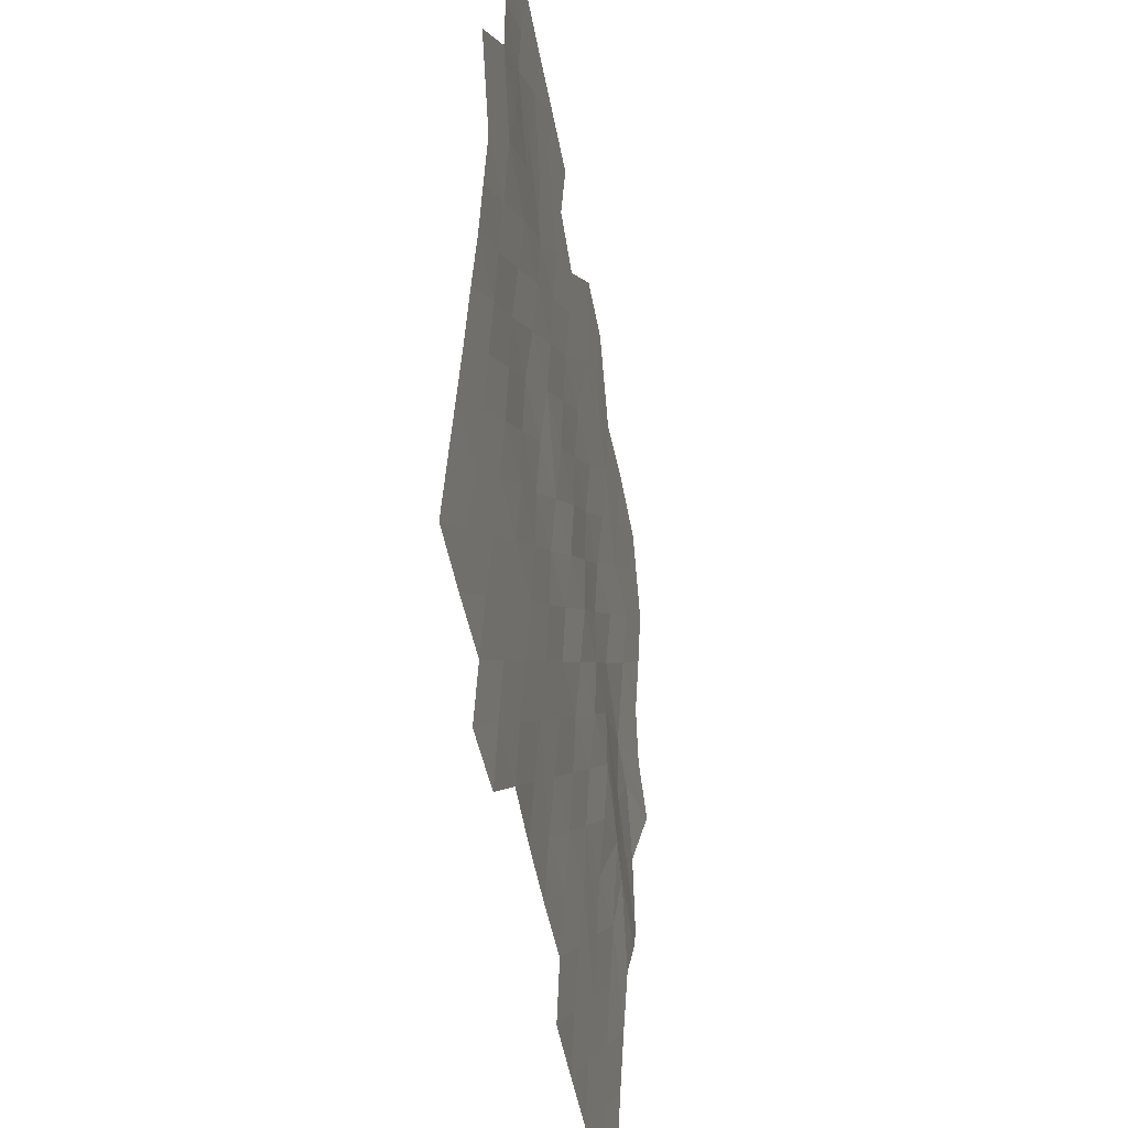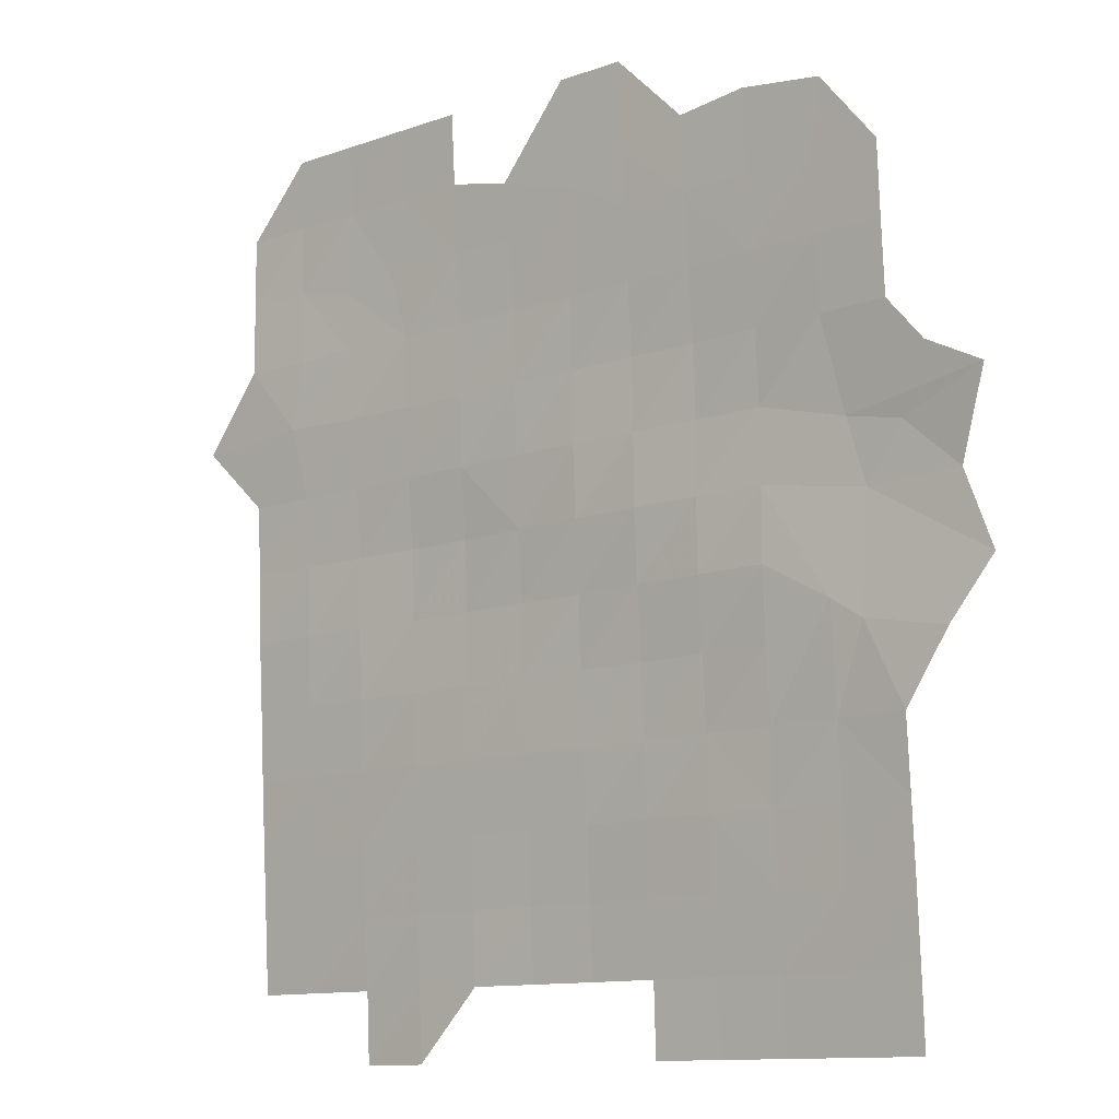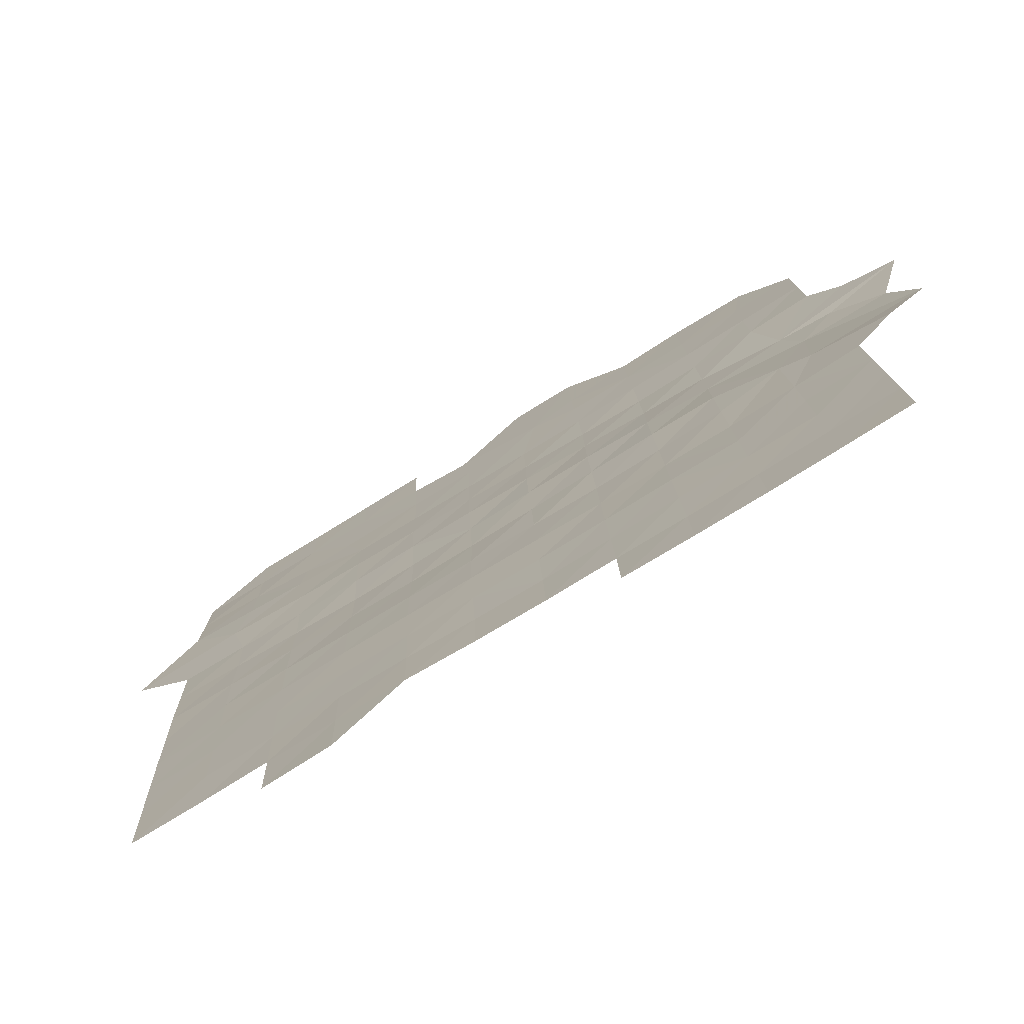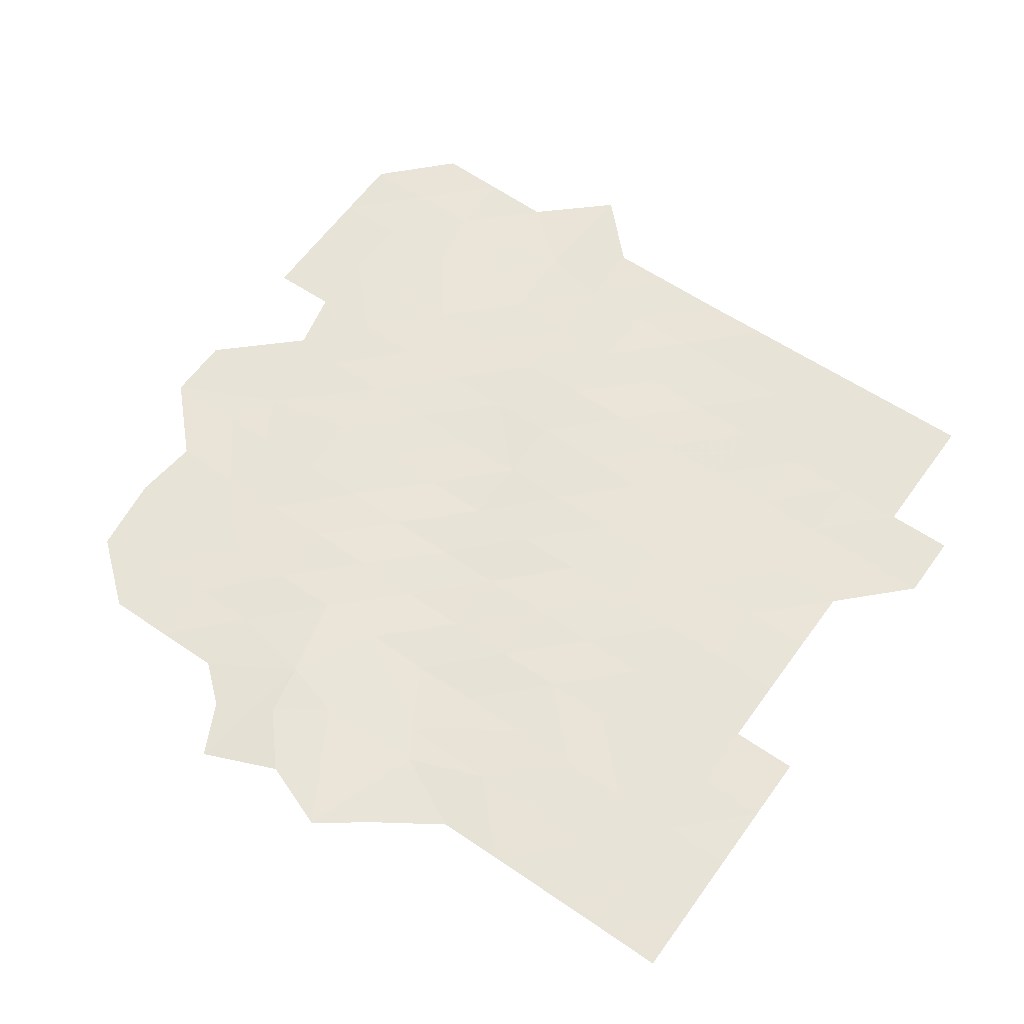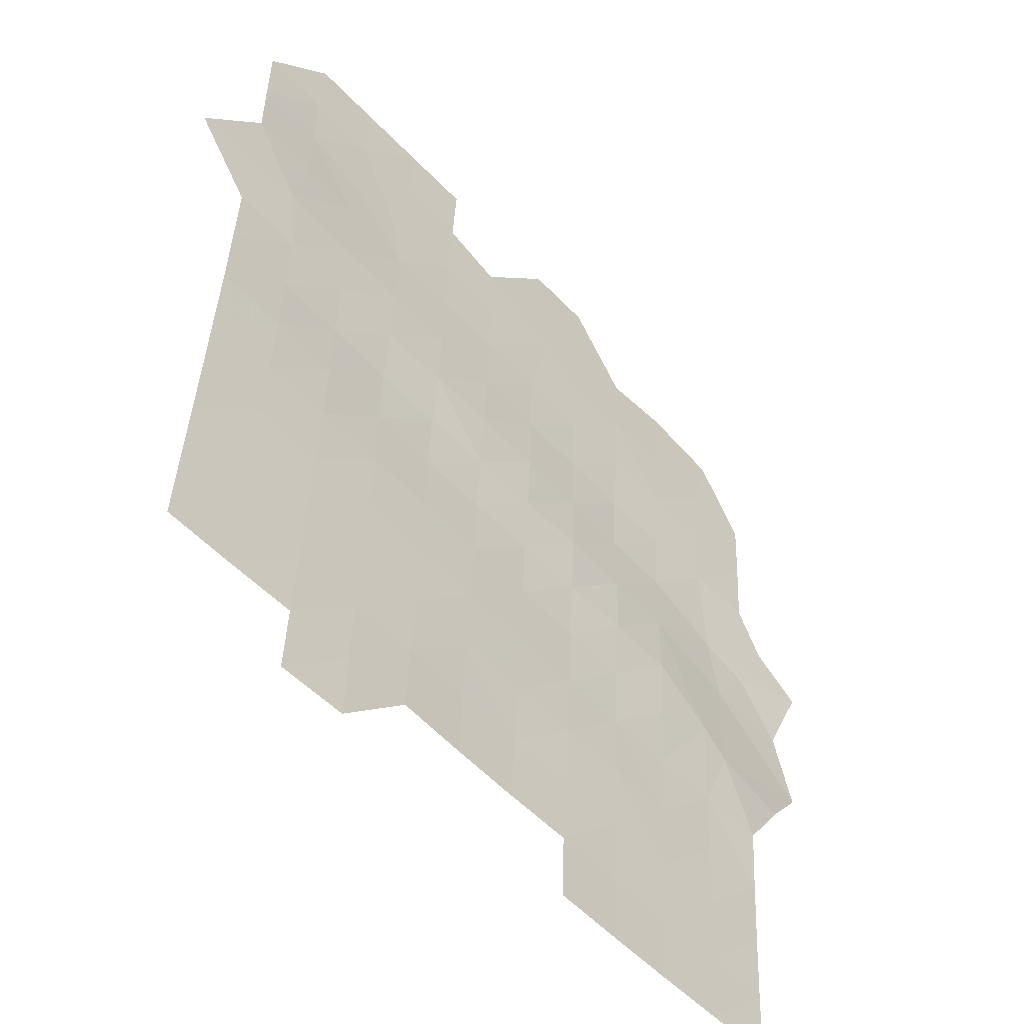
<metadata>
{"format":"obj","ext":"obj","renderer":"f3d","projection":"perspective","resolution":1024,"background":"white","views":[{"elev":-47.9,"azim":100.8,"up":"+Y"},{"elev":-11.5,"azim":-138.6,"up":"+Y"},{"elev":-79.6,"azim":-148.2,"up":"+Y"},{"elev":62.1,"azim":-54.3,"up":"+Z"},{"elev":-53.7,"azim":132.6,"up":"+Y"}]}
</metadata>
<code>
v -325 -149.4 1207
v -331.6 -149.4 1208
v -325 -156 1208
v -318.4 -149.4 1207
v -325 -149.4 1207
v -318.4 -156 1208
v -338.2 -156 1208
v -331.6 -156 1208
v -338.2 -149.4 1208
v -325 -142.8 1207
v -331.6 -142.8 1207
v -325 -149.4 1207
v -351.4 -149.4 1208
v -344.8 -149.4 1208
v -351.4 -142.8 1208
v -325 -109.8 1206
v -318.4 -109.8 1206
v -325 -103.2 1205
v -364.6 -142.8 1208
v -358 -136.2 1207
v -364.5 -136.2 1207
v -364.6 -129.6 1207
v -371 -126.5 1207
v -364.5 -136.2 1207
v -318.4 -142.8 1207
v -311.8 -149.4 1207
v -311.8 -142.8 1207
v -318.4 -149.4 1207
v -358 -156 1208
v -364.6 -149.4 1208
v -364.6 -156 1208
v -358 -149.4 1208
v -358 -142.8 1208
v -351.4 -149.4 1208
v -351.4 -156 1208
v -344.8 -156 1208
v -351.4 -162.6 1209
v -358 -162.6 1209
v -371.1 -156 1208
v -377.7 -149.4 1208
v -377.7 -156 1208
v -371.1 -162.6 1209
v -377.7 -162.6 1209
v -364.6 -162.6 1209
v -364.6 -156 1208
v -358 -162.6 1209
v -358 -156 1208
v -371.1 -149.4 1208
v -364.6 -149.4 1208
v -371.1 -142.8 1208
v -377.7 -142.8 1208
v -371.1 -136.2 1207
v -351.4 -136.2 1207
v -344.8 -136.2 1207
v -351.4 -129.6 1207
v -344.8 -142.8 1207
v -351.4 -142.8 1208
v -358 -136.2 1207
v -358 -129.6 1207
v -364.6 -129.6 1207
v -364.6 -123 1206
v -358 -123 1206
v -351.4 -129.6 1207
v -351.4 -123 1206
v -344.8 -129.6 1207
v -344.8 -123 1207
v -338.2 -129.6 1207
v -338.2 -136.2 1207
v -331.6 -136.2 1207
v -331.6 -142.8 1207
v -338.2 -142.8 1207
v -344.8 -149.4 1208
v -338.2 -149.4 1208
v -338.2 -156 1208
v -344.8 -156 1208
v -351.4 -149.4 1208
v -331.6 -149.4 1208
v -331.6 -156 1208
v -325 -156 1208
v -325 -162.6 1208
v -318.4 -162.6 1208
v -318.4 -156 1208
v -325 -149.4 1207
v -325 -149.4 1207
v -325 -142.8 1207
v -325 -136.2 1207
v -318.4 -142.8 1207
v -318.4 -149.4 1207
v -325 -149.4 1207
v -318.4 -136.2 1207
v -311.8 -142.8 1207
v -311.8 -136.2 1207
v -305.2 -142.8 1207
v -305.2 -149.4 1207
v -311.8 -149.4 1207
v -305.2 -156 1208
v -311.8 -156 1208
v -318.4 -149.4 1207
v -318.4 -156 1208
v -325 -129.6 1206
v -331.6 -129.6 1207
v -331.6 -129.6 1207
v -338.2 -123 1207
v -351.4 -116.4 1206
v -358 -116.4 1206
v -364.6 -116.4 1207
v -358 -116.4 1206
v -371 -126.5 1207
v -374.6 -117.9 1207
v -372.9 -111.9 1207
v -364.5 -109.8 1206
v -378.2 -113 1207
v -386.4 -109.9 1206
v -381 -107.2 1206
v -383.5 -117.6 1207
v -386 -124.6 1208
v -374.1 -128.5 1207
v -381.9 -129.9 1207
v -377.7 -136.2 1207
v -371.1 -136.2 1207
v -377.7 -142.8 1208
v -364.5 -136.2 1207
v -364.6 -142.8 1208
v -371.1 -142.8 1208
v -364.6 -149.4 1208
v -358 -142.8 1208
v -351.4 -149.4 1208
v -358 -149.4 1208
v -364.5 -136.2 1207
v -358 -123 1206
v -351.4 -123 1206
v -358 -116.4 1206
v -331.6 -136.2 1207
v -325 -136.2 1207
v -331.6 -129.6 1207
v -344.8 -129.6 1207
v -344.8 -136.2 1207
v -338.2 -136.2 1207
v -351.4 -129.6 1207
v -351.4 -129.6 1207
v -358 -129.6 1207
v -351.4 -136.2 1207
v -383.5 -117.6 1207
v -378.2 -113 1207
v -386.4 -109.9 1206
v -351.4 -96.63 1205
v -344.8 -96.63 1205
v -351.4 -90.04 1205
v -346.5 -87.28 1205
v -338.2 -96.63 1205
v -338.2 -103.2 1206
v -344.8 -103.2 1206
v -351.4 -103.2 1206
v -358 -96.63 1205
v -358 -90.04 1205
v -351.3 -84.96 1205
v -351.4 -76.85 1204
v -344.8 -76.85 1204
v -337.6 -84.79 1205
v -338.2 -90.04 1205
v -331.6 -96.64 1205
v -331.6 -103.2 1205
v -331.6 -109.8 1206
v -338.2 -109.8 1206
v -344.8 -109.8 1206
v -351.4 -109.8 1206
v -358 -103.2 1206
v -364.6 -96.63 1205
v -364.5 -90.04 1205
v -364.5 -82.53 1205
v -357.9 -83.29 1205
v -372.4 -83.54 1205
v -371.1 -90.04 1205
v -377.7 -90.04 1205
v -371.1 -96.63 1205
v -377.7 -96.63 1205
v -371.1 -103.2 1206
v -377.7 -103.2 1206
v -372.9 -111.9 1207
v -381 -107.2 1206
v -364.5 -109.8 1206
v -364.6 -103.2 1206
v -358 -109.8 1206
v -358 -116.4 1206
v -364.6 -116.4 1207
v -351.4 -116.4 1206
v -344.8 -116.4 1206
v -344.8 -123 1207
v -338.2 -123 1207
v -338.2 -129.6 1207
v -338.2 -116.4 1206
v -331.6 -123 1207
v -331.6 -129.6 1207
v -325 -129.6 1206
v -325 -123 1206
v -318.4 -129.6 1206
v -318.4 -136.2 1207
v -311.8 -136.2 1207
v -311.8 -129.6 1206
v -305.2 -136.2 1207
v -305.2 -142.8 1207
v -305.2 -129.6 1206
v -311.8 -123 1206
v -305.2 -123 1206
v -311.8 -116.4 1206
v -305.2 -116.4 1206
v -311.8 -109.8 1205
v -305.2 -109.8 1205
v -310.3 -103 1205
v -299.1 -103.7 1205
v -305.2 -96.63 1204
v -311.8 -96.63 1205
v -311.8 -90.04 1204
v -305.2 -90.04 1204
v -311.8 -83.45 1204
v -305.2 -83.45 1204
v -311.8 -76.85 1204
v -318.4 -76.85 1204
v -318.4 -83.45 1204
v -325 -76.85 1204
v -325 -83.45 1204
v -331.6 -76.85 1204
v -331.6 -83.45 1204
v -331.6 -89.99 1205
v -325 -96.63 1205
v -325 -103.2 1205
v -325 -109.8 1206
v -325 -116.4 1206
v -331.6 -116.4 1206
v -318.4 -123 1206
v -318.4 -116.4 1206
v -318.4 -109.8 1206
v -318.4 -103.2 1205
v -317.6 -96.38 1205
v -318.1 -91.34 1205
v -323.2 -90.41 1205
f 3 1 2
f 6 4 5
f 9 7 8
f 12 10 11
f 15 13 14
f 18 16 17
f 21 19 20
f 24 22 23
f 27 25 26
f 25 28 26
f 31 29 30
f 33 30 32
f 30 29 32
f 36 34 35
f 34 32 35
f 32 29 35
f 35 29 37
f 29 38 37
f 41 39 40
f 39 48 40
f 40 48 51
f 52 51 50
f 51 48 50
f 50 48 49
f 49 48 45
f 48 39 45
f 47 45 46
f 46 45 44
f 45 39 44
f 44 39 42
f 39 41 42
f 41 43 42
f 55 53 54
f 53 56 54
f 56 71 54
f 54 71 68
f 53 59 58
f 129 58 60
f 58 59 60
f 59 61 60
f 60 61 108
f 108 109 117
f 117 109 116
f 116 109 115
f 115 109 112
f 114 113 110
f 113 112 110
f 112 109 110
f 111 110 106
f 110 109 106
f 109 108 106
f 108 61 106
f 107 106 62
f 106 61 62
f 61 59 62
f 59 63 62
f 62 63 64
f 63 65 64
f 105 64 104
f 104 64 66
f 64 65 66
f 66 65 67
f 65 68 67
f 103 67 102
f 102 67 69
f 67 68 69
f 101 86 100
f 100 86 90
f 99 97 98
f 98 97 95
f 97 96 95
f 96 94 95
f 95 94 91
f 94 93 91
f 93 92 91
f 92 90 91
f 91 90 87
f 90 86 87
f 89 88 85
f 88 87 85
f 87 86 85
f 86 69 85
f 85 69 70
f 69 68 70
f 68 71 70
f 84 70 77
f 70 71 77
f 83 79 82
f 82 79 81
f 81 79 80
f 80 79 78
f 79 77 78
f 78 77 73
f 77 71 73
f 76 75 72
f 75 74 72
f 74 73 72
f 73 71 72
f 71 56 72
f 72 56 57
f 56 53 57
f 53 58 57
f 128 127 126
f 127 57 126
f 57 58 126
f 58 123 126
f 126 123 125
f 125 123 124
f 124 123 120
f 123 122 120
f 122 108 120
f 108 117 120
f 121 120 119
f 120 117 119
f 119 117 118
f 117 116 118
f 132 130 131
f 135 133 134
f 138 136 137
f 137 136 139
f 142 140 141
f 145 143 144
f 148 146 147
f 146 152 147
f 152 151 147
f 147 151 150
f 151 162 150
f 150 162 161
f 236 225 235
f 235 225 234
f 234 225 233
f 232 233 226
f 233 225 226
f 225 161 226
f 161 162 226
f 226 162 227
f 232 227 231
f 230 231 228
f 231 227 228
f 229 228 163
f 228 227 163
f 227 162 163
f 162 151 163
f 163 151 164
f 151 152 164
f 164 152 165
f 165 152 153
f 152 146 153
f 146 154 153
f 153 154 167
f 167 154 168
f 173 168 169
f 169 168 155
f 168 154 155
f 154 146 155
f 146 148 155
f 155 148 156
f 156 148 149
f 148 147 149
f 147 150 149
f 149 150 160
f 150 161 160
f 160 161 224
f 161 225 224
f 225 236 224
f 224 236 221
f 221 236 219
f 236 235 219
f 215 219 213
f 219 235 213
f 235 234 213
f 213 234 212
f 212 234 209
f 234 233 209
f 209 233 207
f 233 232 207
f 207 232 205
f 232 231 205
f 205 231 203
f 231 230 203
f 203 230 199
f 199 230 196
f 196 230 195
f 230 228 195
f 228 229 195
f 195 229 192
f 192 229 191
f 229 163 191
f 163 164 191
f 164 165 191
f 191 165 187
f 187 165 166
f 165 153 166
f 153 167 166
f 166 167 183
f 183 167 182
f 167 168 182
f 177 182 175
f 182 168 175
f 168 173 175
f 175 173 174
f 174 173 172
f 173 169 172
f 172 169 170
f 169 155 170
f 170 155 171
f 155 156 171
f 171 156 157
f 156 149 157
f 157 149 158
f 158 149 159
f 149 160 159
f 160 224 159
f 159 224 223
f 224 221 223
f 223 221 222
f 222 221 220
f 221 219 220
f 220 219 218
f 219 215 218
f 218 215 217
f 217 215 216
f 216 215 214
f 215 213 214
f 214 213 211
f 213 212 211
f 212 209 211
f 211 209 210
f 210 209 208
f 209 207 208
f 208 207 206
f 207 205 206
f 206 205 204
f 205 203 204
f 204 203 202
f 203 199 202
f 202 199 200
f 201 200 198
f 200 199 198
f 199 196 198
f 198 196 197
f 197 196 194
f 196 195 194
f 195 192 194
f 194 192 193
f 193 192 189
f 192 191 189
f 191 187 189
f 190 189 188
f 189 187 188
f 188 187 186
f 187 166 186
f 166 183 186
f 186 183 184
f 185 184 181
f 184 183 181
f 183 182 181
f 182 177 181
f 181 177 179
f 180 179 178
f 179 177 178
f 178 177 176
f 177 175 176
f 175 174 176

</code>
